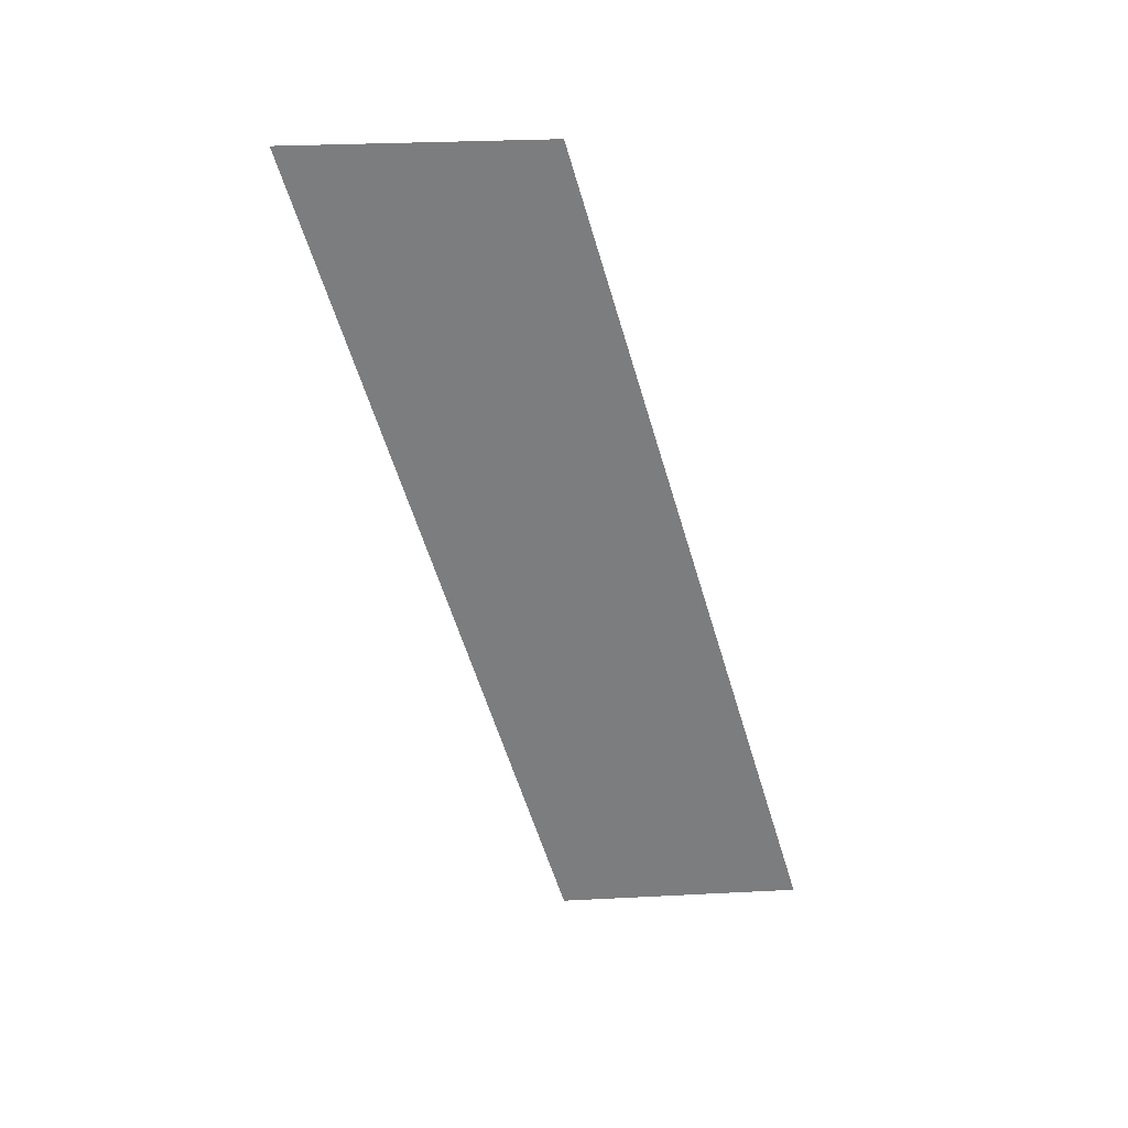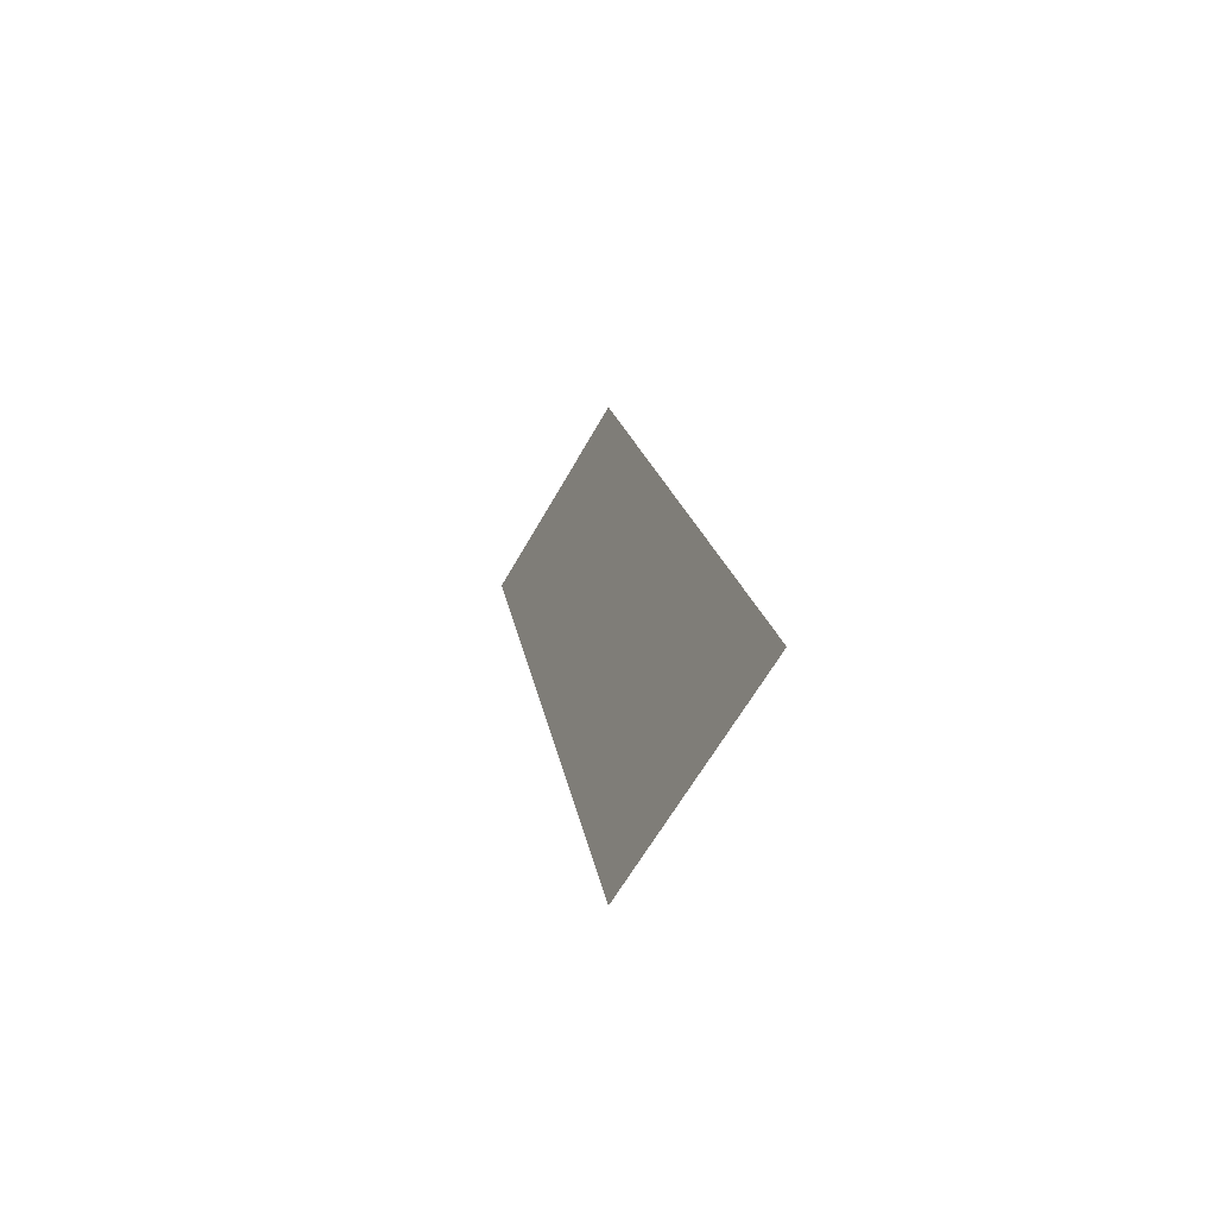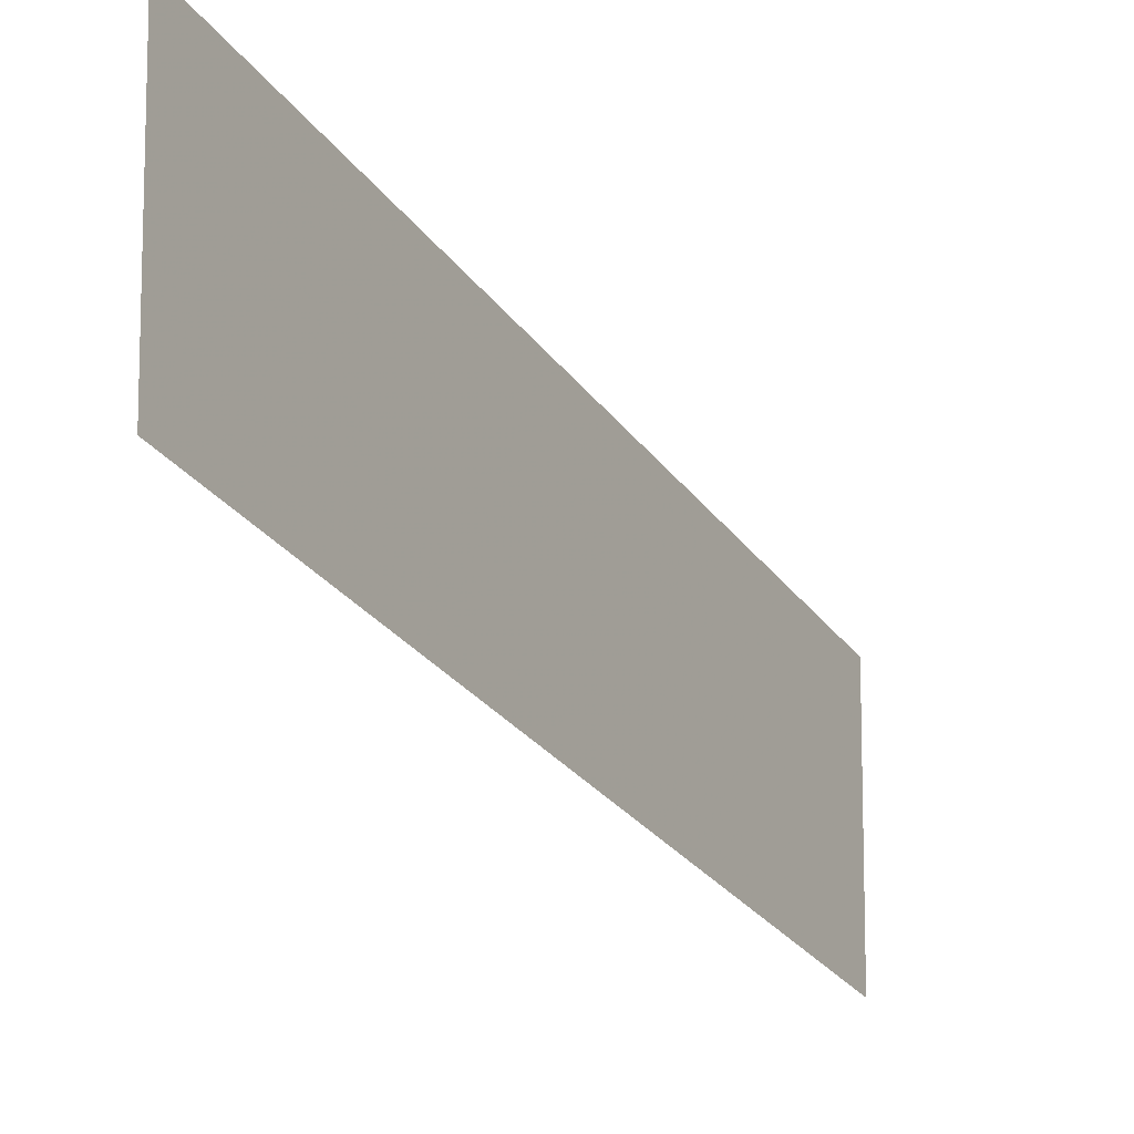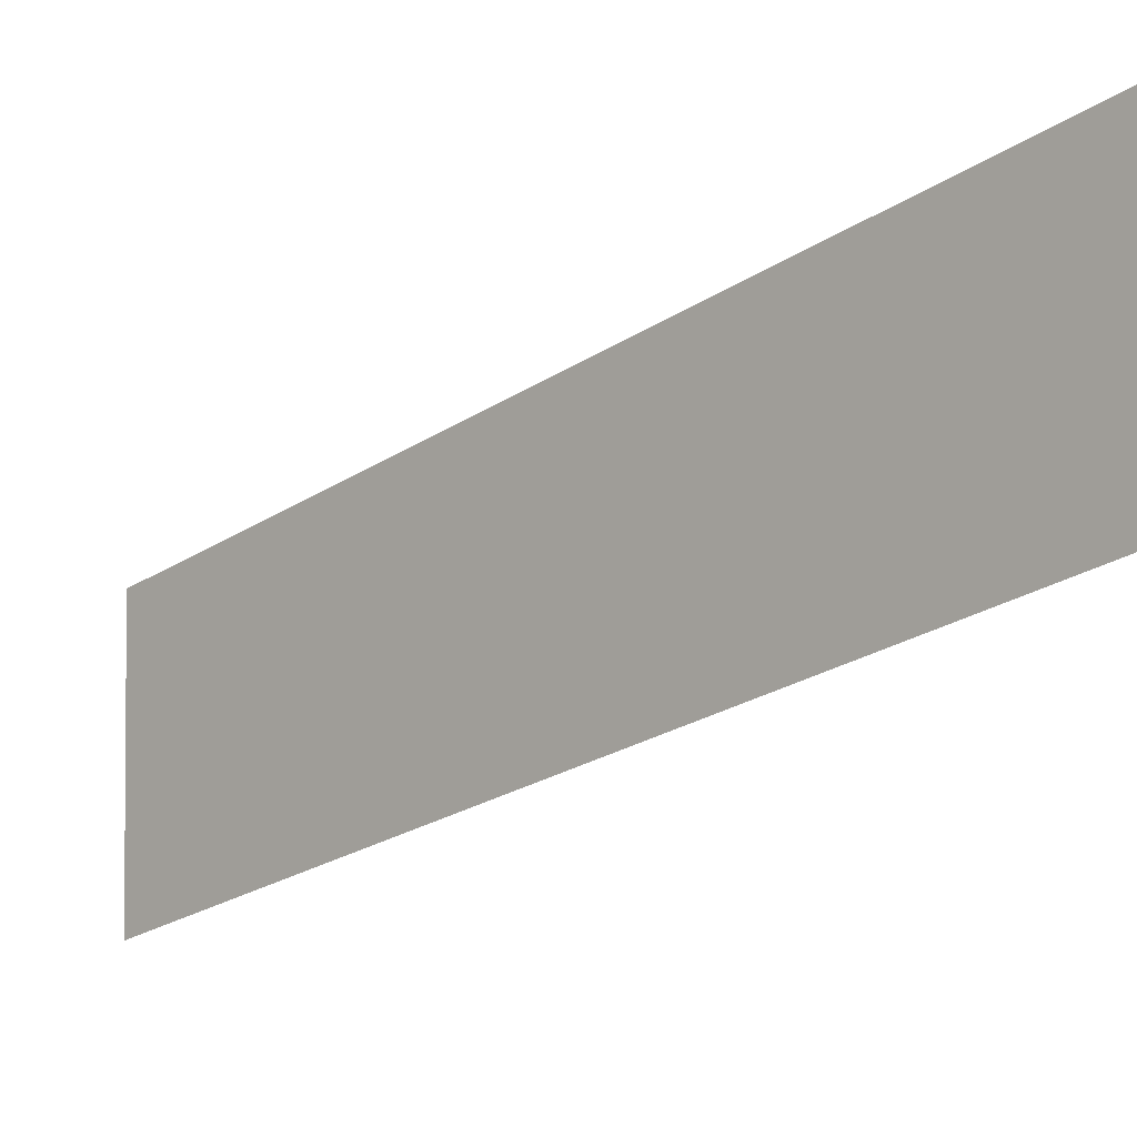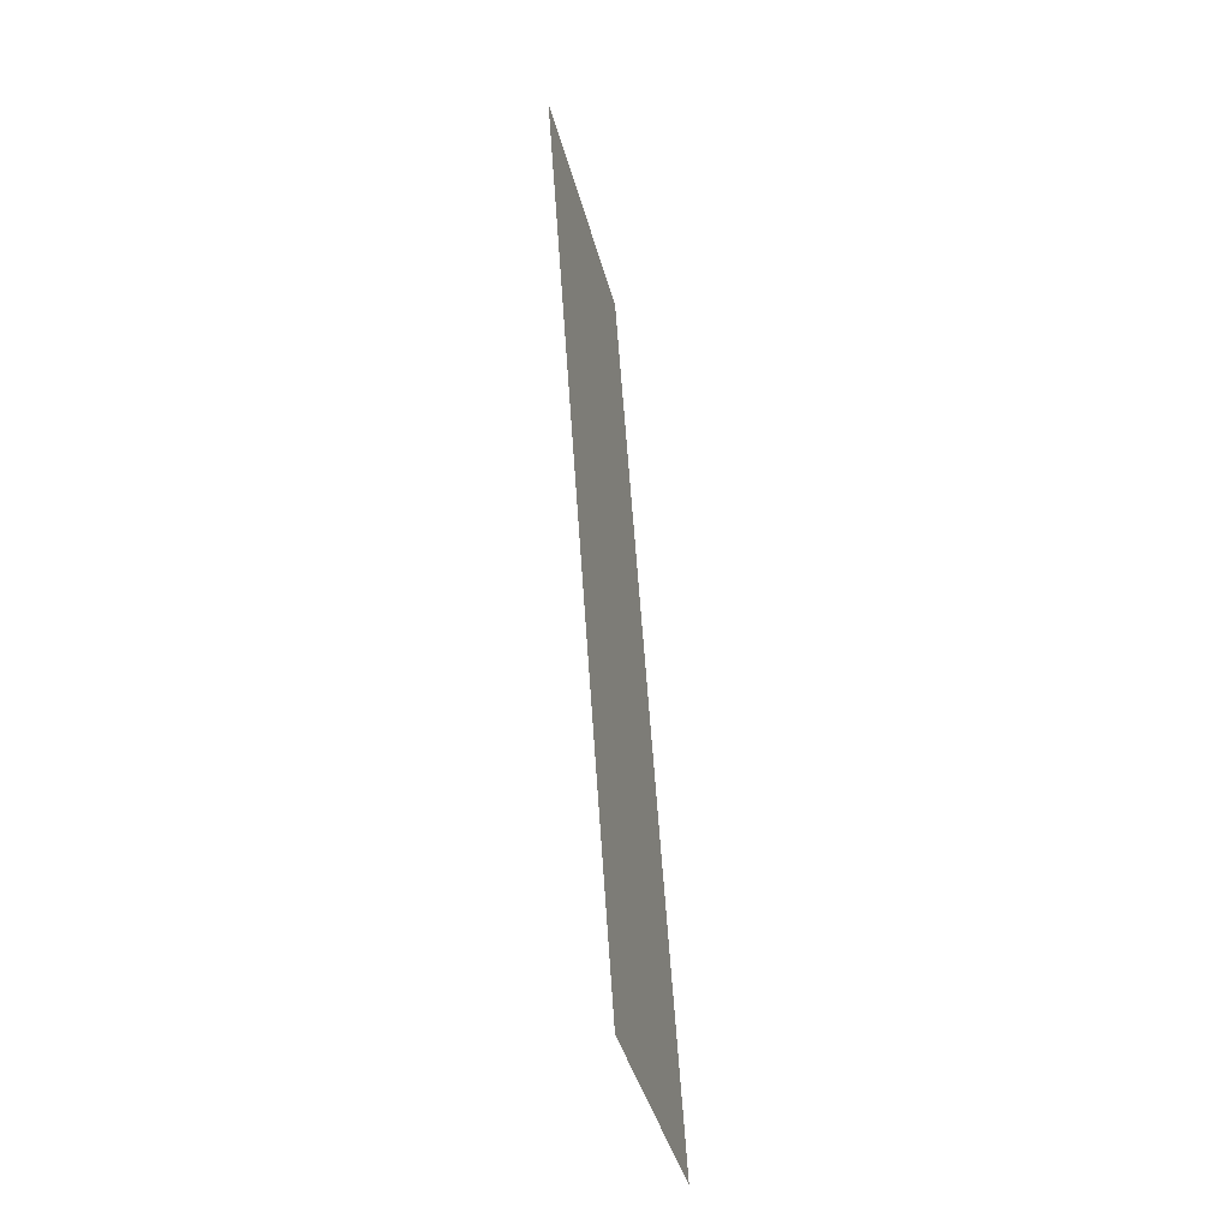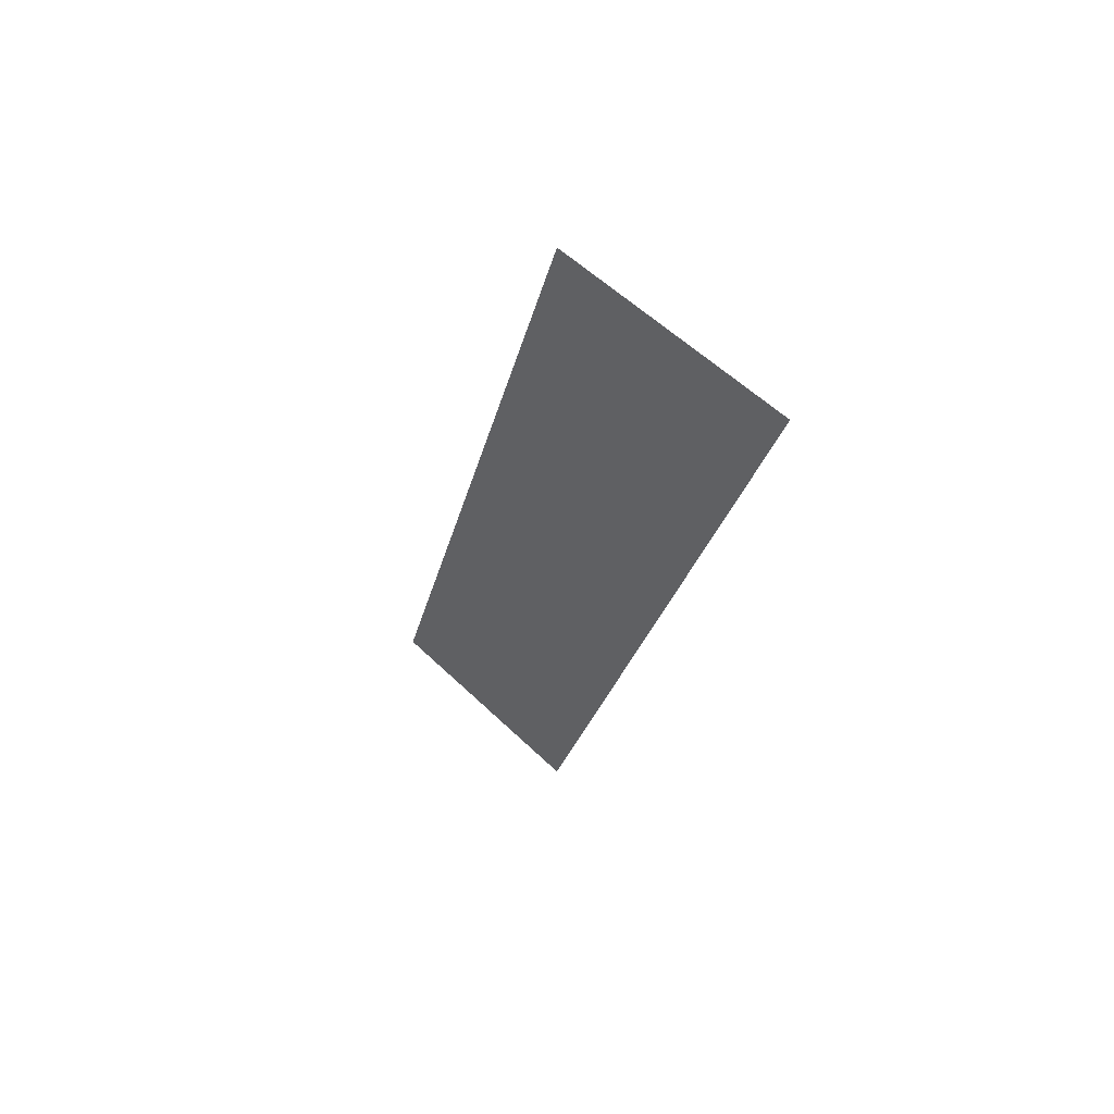
<metadata>
{"format":"obj","ext":"obj","renderer":"f3d","projection":"perspective","resolution":1024,"background":"white","views":[{"elev":31.3,"azim":85.9,"up":"+Y"},{"elev":-59.6,"azim":151.4,"up":"+Y"},{"elev":-10.5,"azim":-149.3,"up":"+Z"},{"elev":-2.9,"azim":132.1,"up":"+Z"},{"elev":-41.9,"azim":14.4,"up":"+Y"},{"elev":54.3,"azim":-44.2,"up":"+Y"}]}
</metadata>
<code>
v 0 -2.35 -0.895
v 0 -3.495 -0.23
v 0 -3.186 0.563
v 0 -1.15 0.395
v 0 -2.105 -1.119
v 0 -2.35 -0.895
v 0 -1.15 0.395
v 0 -0.5753 -0.6692
v 0 -3.186 0.563
v 0 -1.36 1.1
v 0 -1.15 0.395
v 0 -0.265 -0.145
v 0 -0.5753 -0.6692
v 0 -1.15 0.395
v 0 -0.38 0.26
v 0 -0.38 0.26
v 0 -0.23 0.255
v 0 -0.265 -0.145
v 0 0 0.49
v 0 -0.78 0.54
v 0 -0.9808 1.212
v 0 0 1.5
v 0 -1.36 1.1
v 0 -0.9808 1.212
v 0 -0.78 0.54
v 0 -1.15 0.395
v 0 -0.38 0.26
v 0 -1.15 0.395
v 0 -0.78 0.54
v 0 -0.23 0.255
v 0 -0.78 0.54
v 0 0 0.49
v 0 -0.23 0.255
v 0 -0.265 -0.145
v 0 -0.23 0.255
v 0 0 0.49
v 0 0 -0.5
v 0 -0.5753 -0.6692
v 0 -0.265 -0.145
v 0 0 -0.5
v 0 -6.8 -0.5
v 0 -3.186 0.563
v 0 -3.495 -0.23
v 0 -6.8 -2.5
v 0 -6.8 -2.5
v 0 -3.495 -0.23
v 0 -2.35 -0.895
v 0 -2.105 -1.119
g mesh6927900
f 1 2 3
f 3 4 1
f 5 6 7
f 7 8 5
f 9 10 11
f 12 13 14
f 14 15 12
f 16 17 18
f 19 20 21
f 21 22 19
f 23 24 25
f 25 26 23
f 27 28 29
f 29 30 27
f 31 32 33
f 34 35 36
f 36 37 34
f 38 39 40
f 41 42 43
f 43 44 41
f 45 46 47
f 47 48 45

</code>
